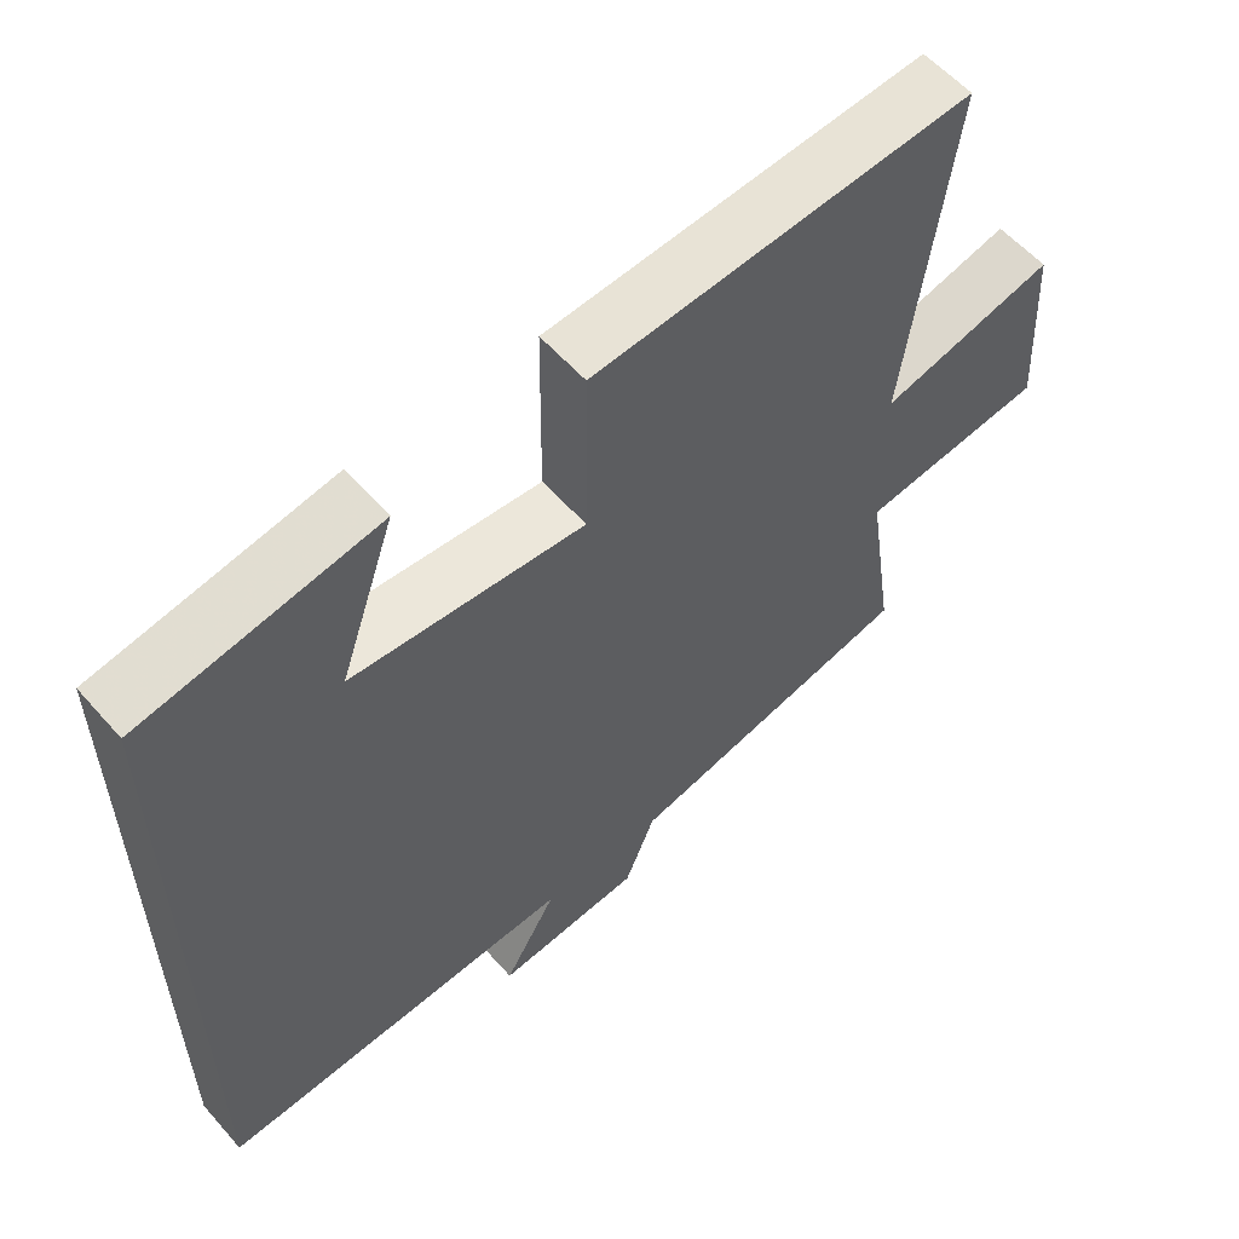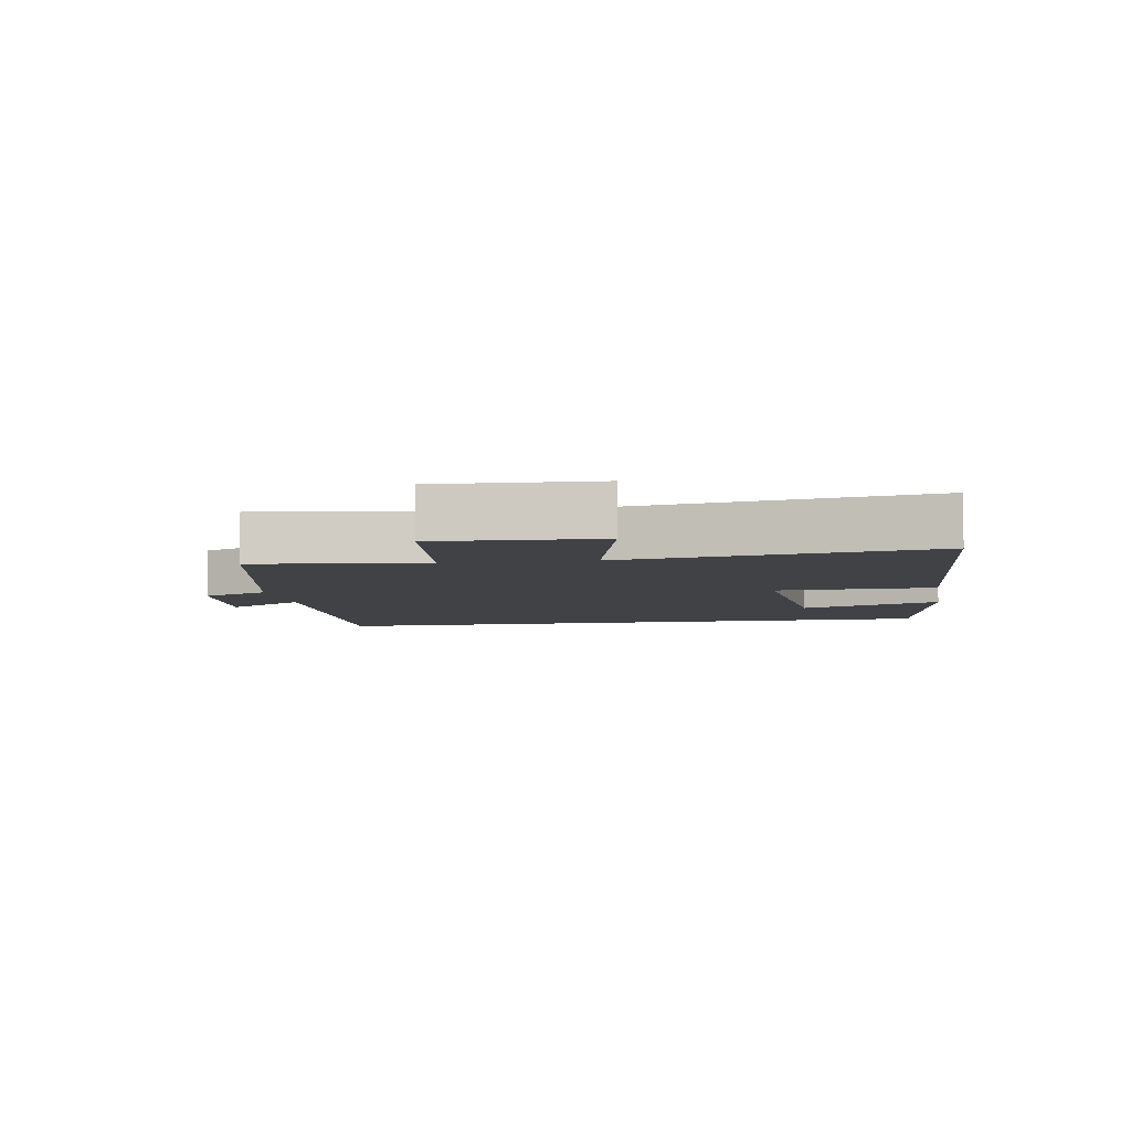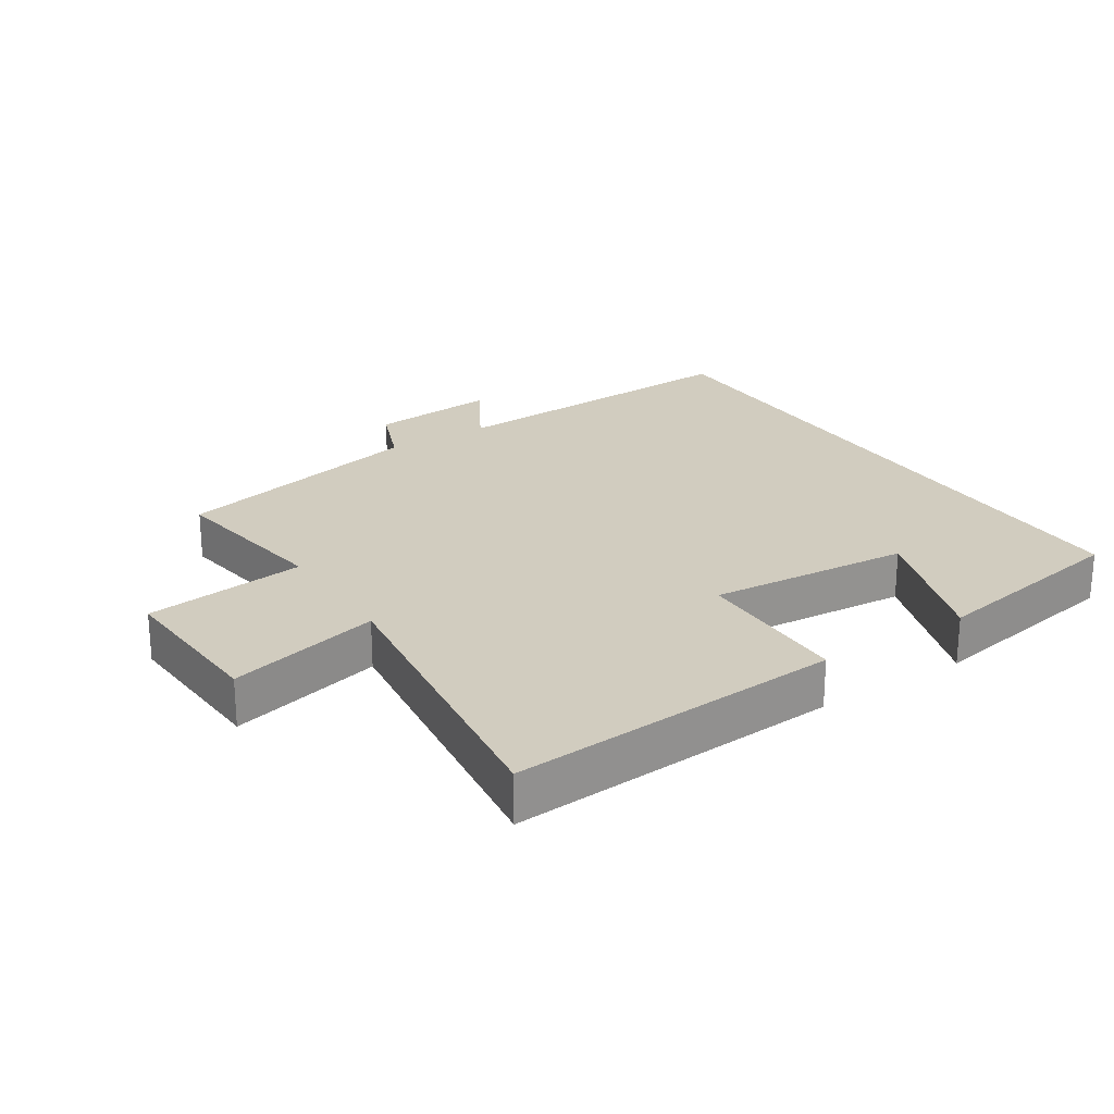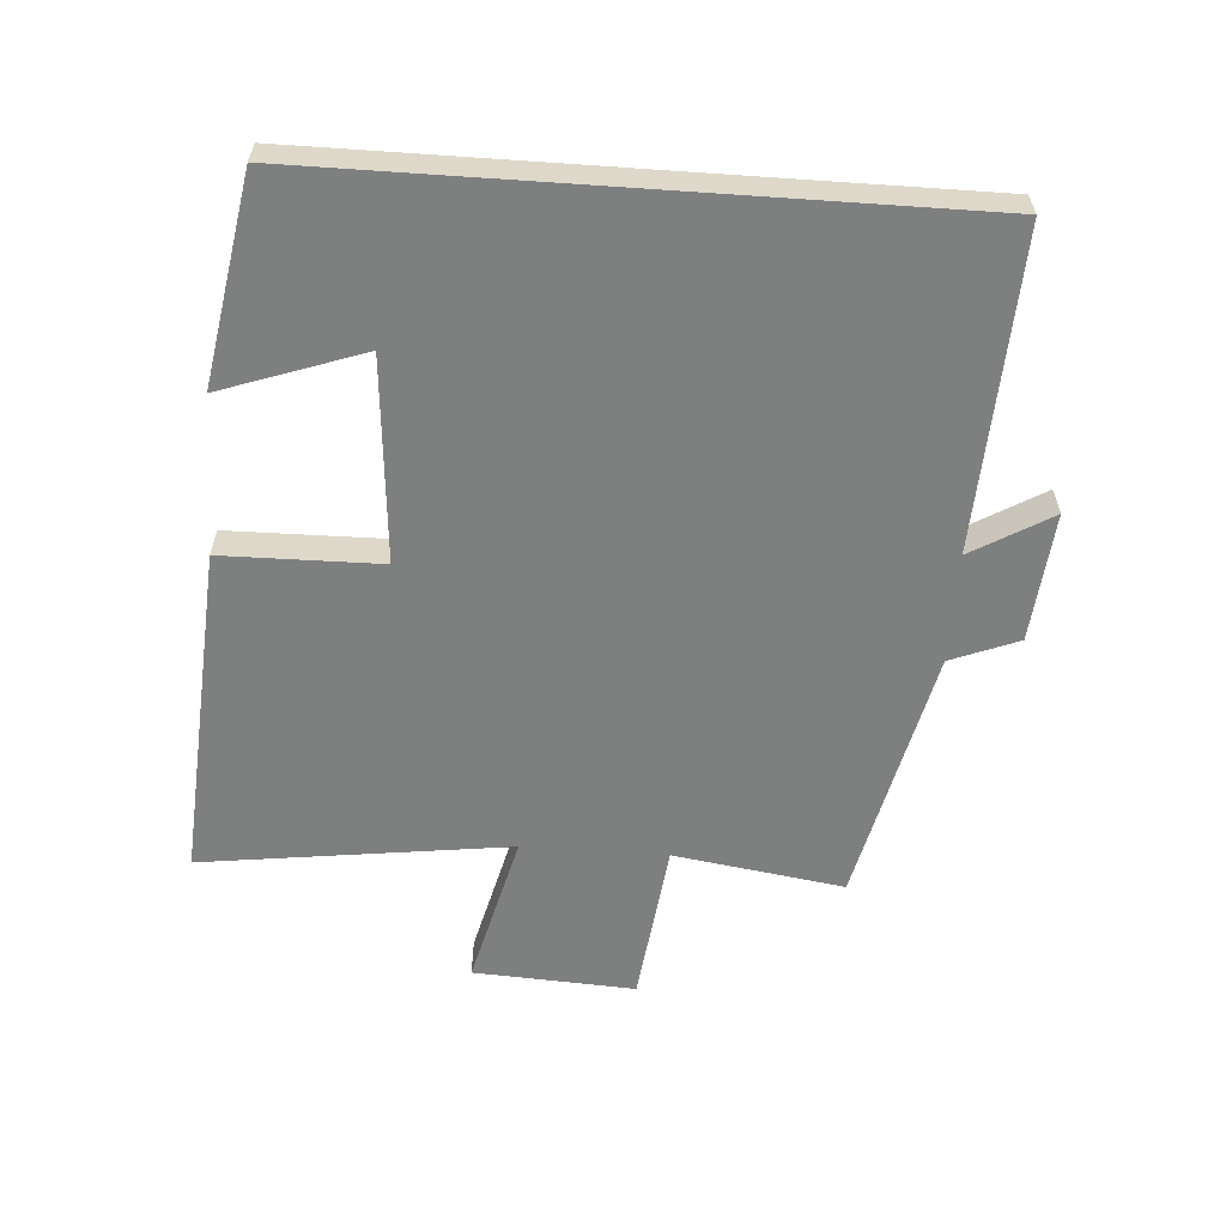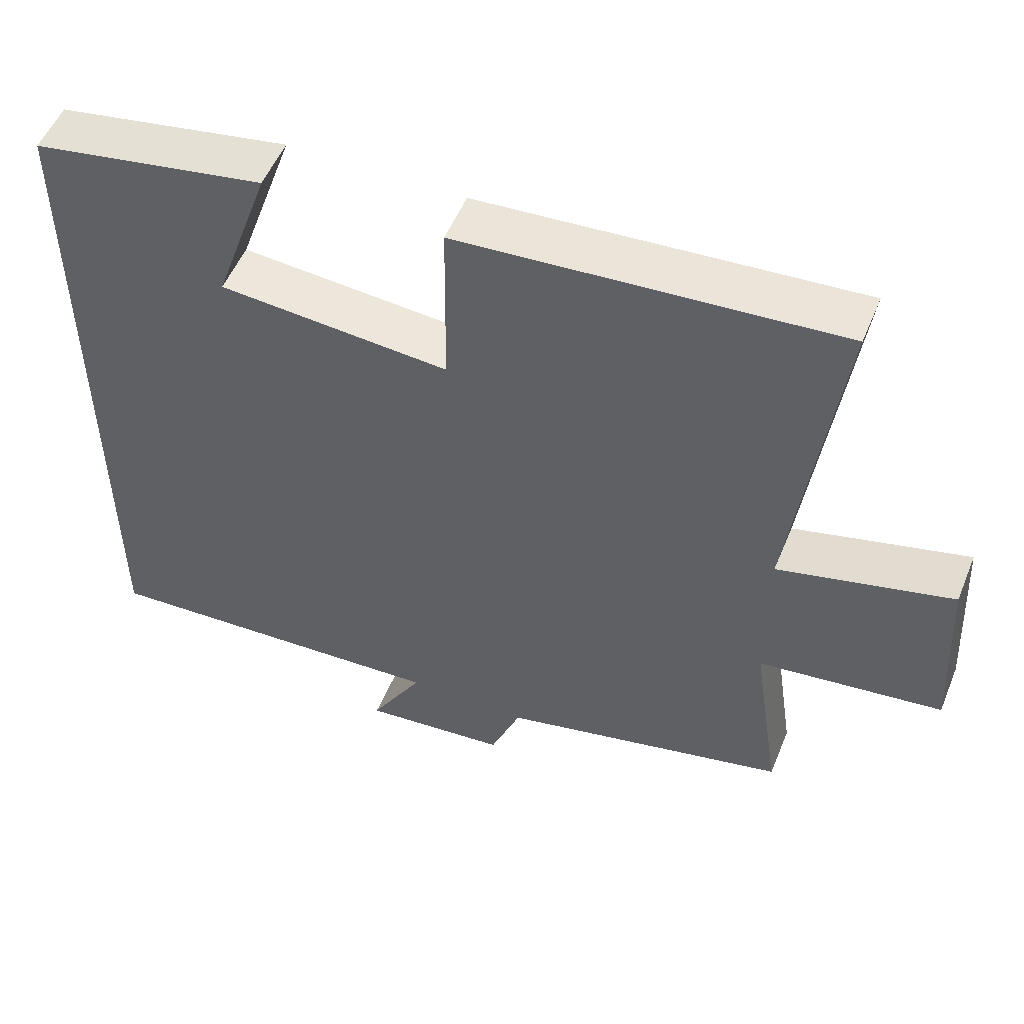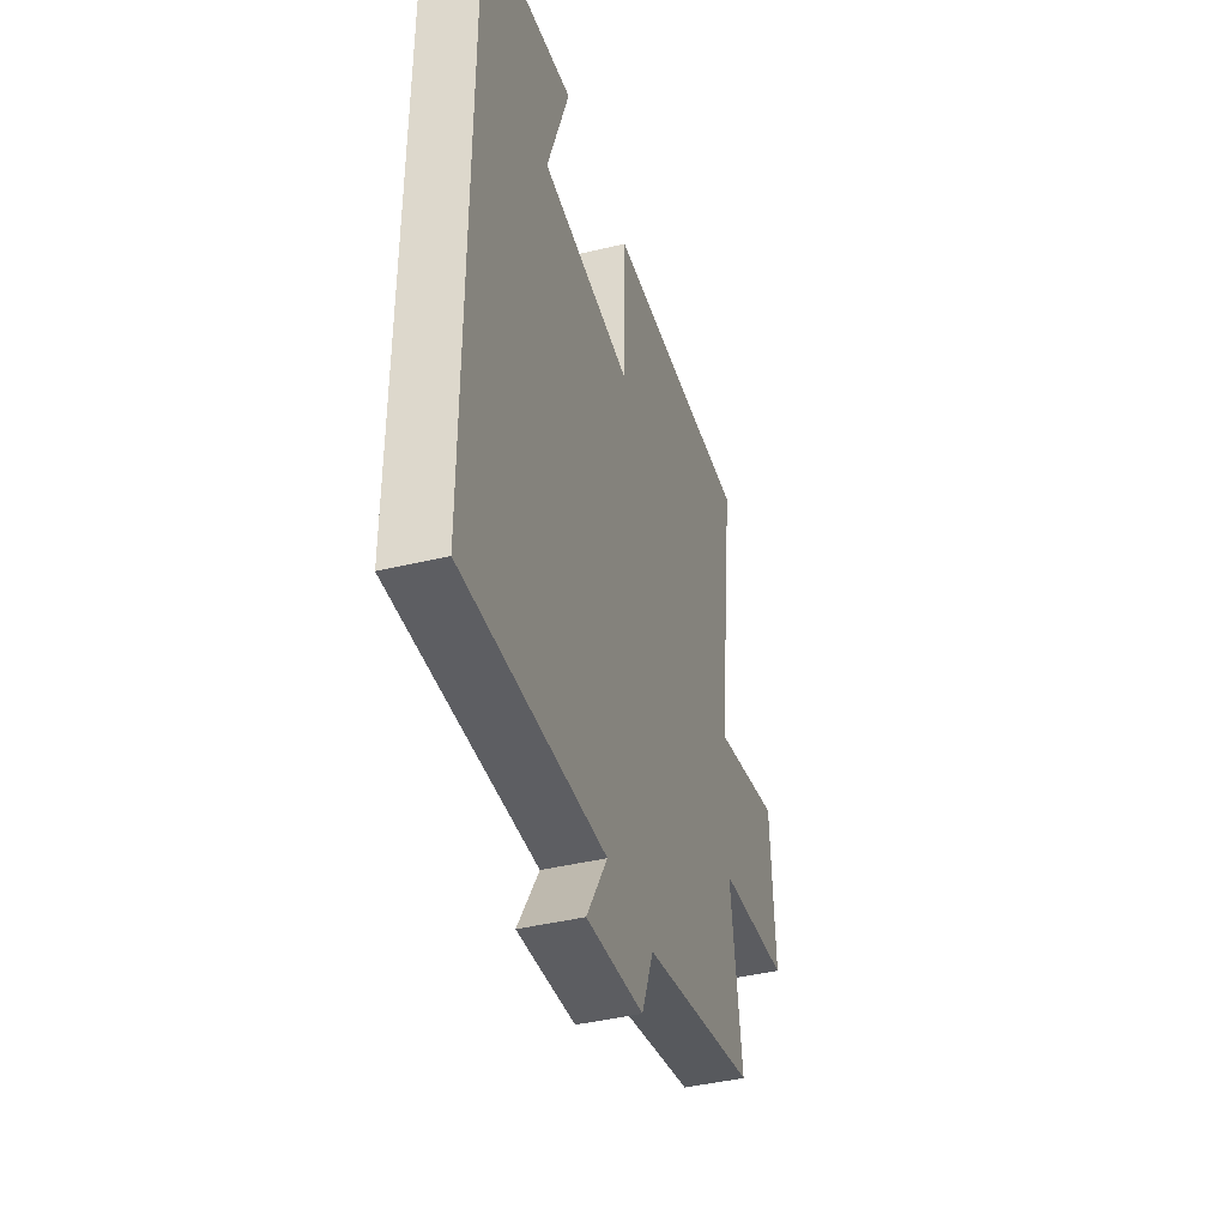
<metadata>
{"format":"obj","ext":"obj","renderer":"f3d","projection":"perspective","resolution":1024,"background":"white","views":[{"elev":57.8,"azim":139.1,"up":"+Z"},{"elev":-6.1,"azim":-80.3,"up":"+Y"},{"elev":23.8,"azim":-33.0,"up":"+Y"},{"elev":-59.6,"azim":86.0,"up":"+Y"},{"elev":53.0,"azim":-157.9,"up":"+Z"},{"elev":-41.9,"azim":106.2,"up":"+Z"}]}
</metadata>
<code>
v -0.539 0.07 -0.411
v -0.5 0.07 -0.152
v -0.748 0.07 -0.122
v -0.734 0.07 0.124
v -0.5 0.07 0.066
v -0.561 0.07 0.534
v -0.052 0.07 0.5
v -0.049 0.07 0.259
v 0.261 0.07 0.285
v 0.186 0.07 0.5
v 0.5 0.07 0.446
v 0.5 0.07 -0.523
v 0.018 0.07 -0.5
v 0.089 0.07 -0.621
v -0.107 0.07 -0.603
v -0.148 0.07 -0.5
v -0.539 0 -0.411
v -0.5 0 -0.152
v -0.748 0 -0.122
v -0.734 0 0.124
v -0.5 0 0.066
v -0.561 0 0.534
v -0.052 0 0.5
v -0.049 0 0.259
v 0.261 0 0.285
v 0.186 0 0.5
v 0.5 0 0.446
v 0.5 0 -0.523
v 0.018 0 -0.5
v 0.089 0 -0.621
v -0.107 0 -0.603
v -0.148 0 -0.5
f 13 14 15 16
f 13 16 1 2
f 12 13 2
f 9 10 11
f 9 11 12
f 8 9 12 2
f 5 6 7 8
f 2 3 4 5
f 2 5 8
f 32 31 30 29
f 18 17 32 29
f 18 29 28
f 27 26 25
f 28 27 25
f 18 28 25 24
f 24 23 22 21
f 21 20 19 18
f 24 21 18
f 1 17 18 2
f 2 18 19 3
f 3 19 20 4
f 4 20 21 5
f 5 21 22 6
f 6 22 23 7
f 7 23 24 8
f 8 24 25 9
f 9 25 26 10
f 10 26 27 11
f 11 27 28 12
f 12 28 29 13
f 13 29 30 14
f 14 30 31 15
f 15 31 32 16
f 16 32 17 1

</code>
